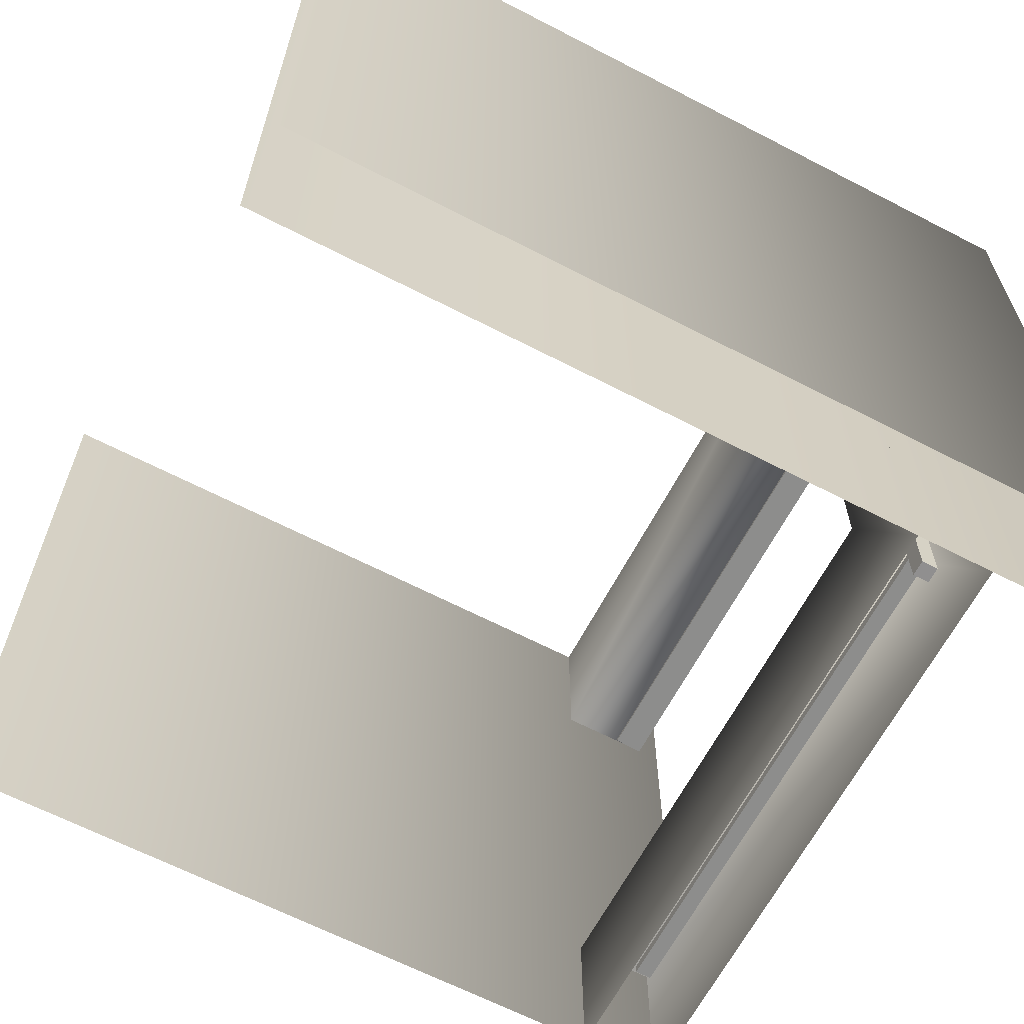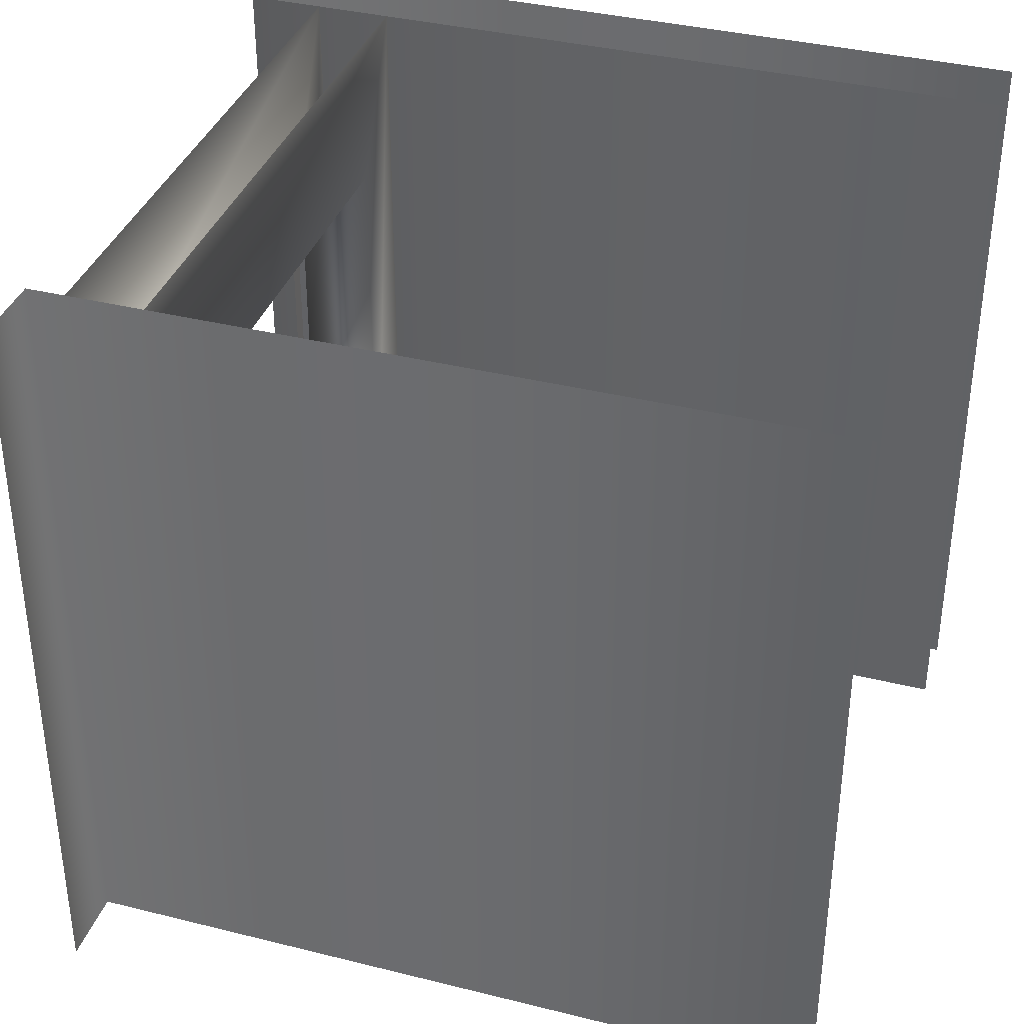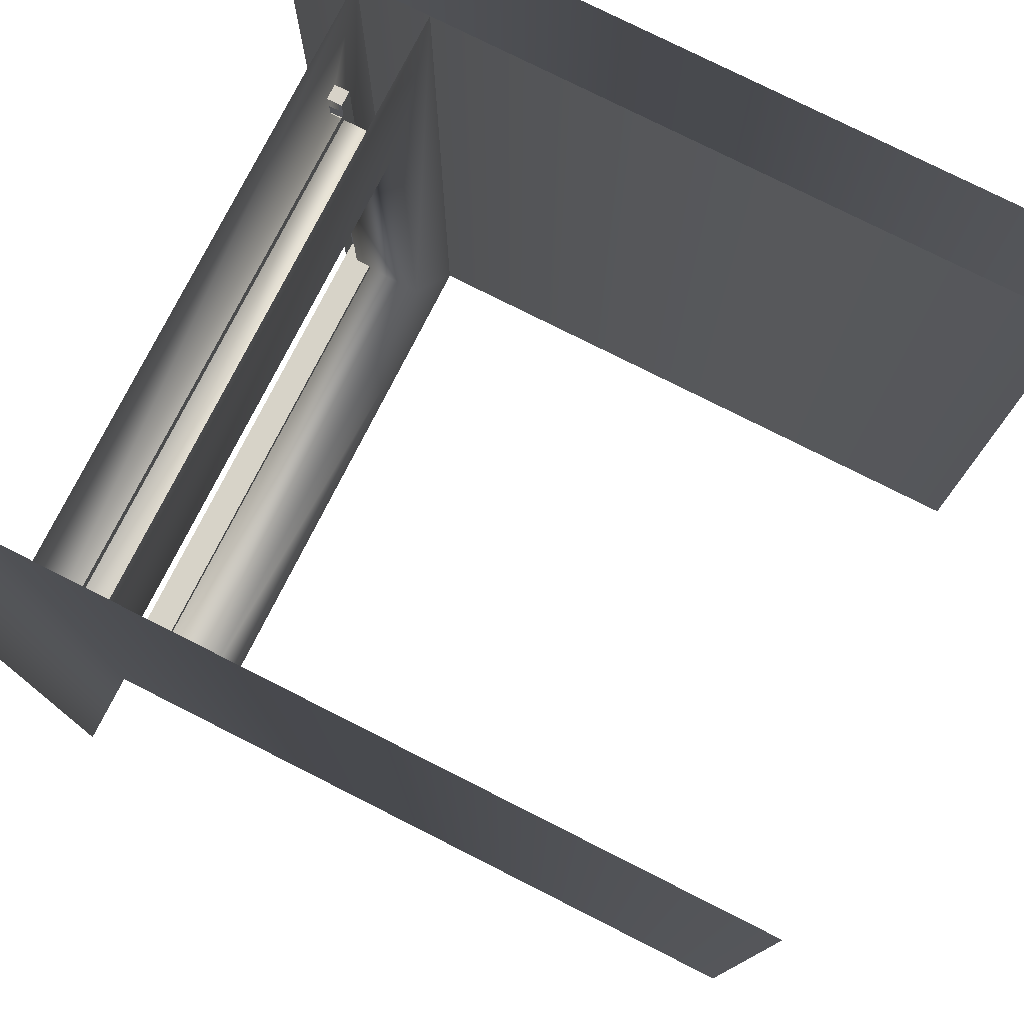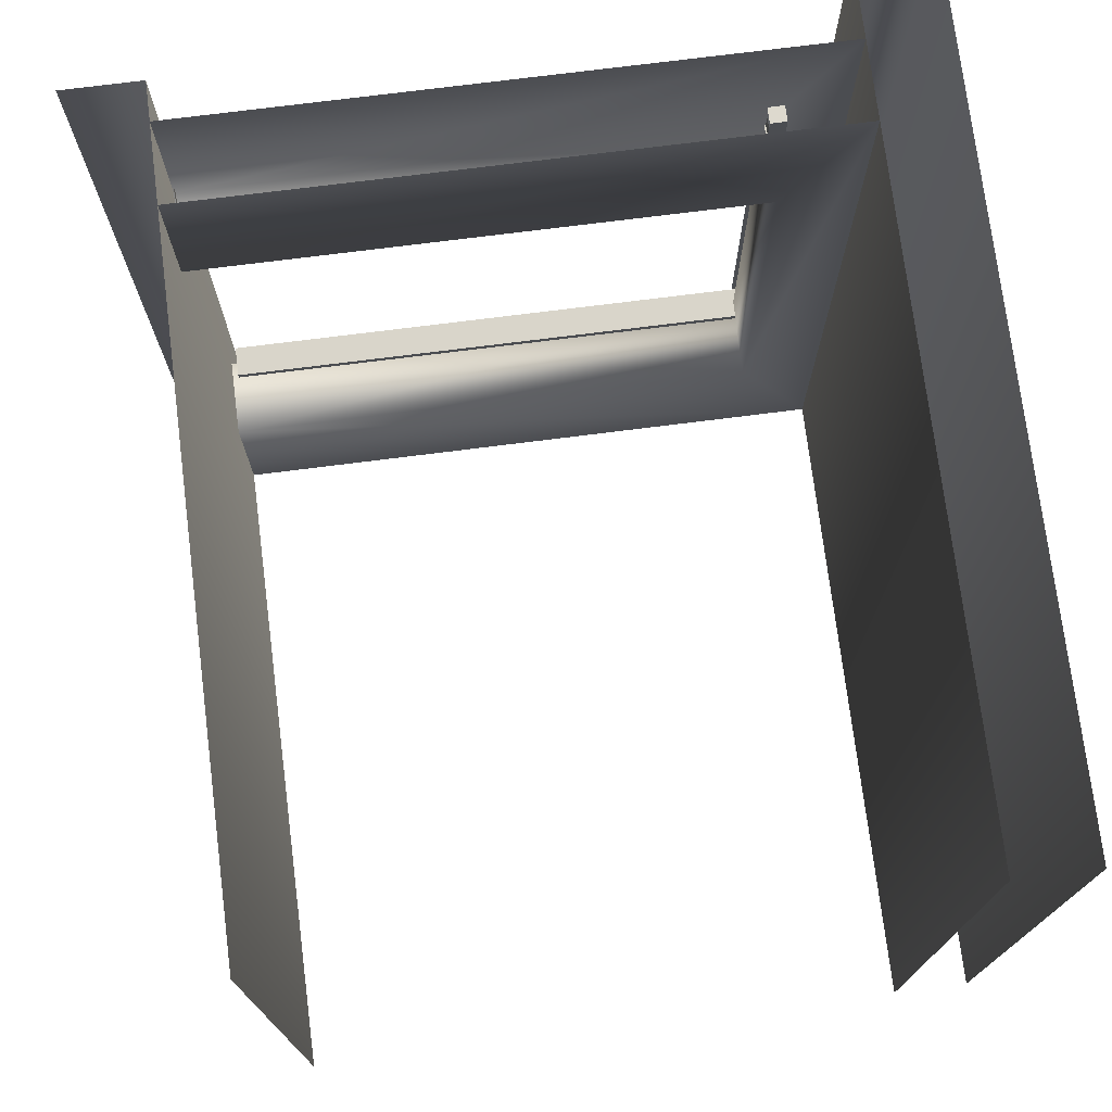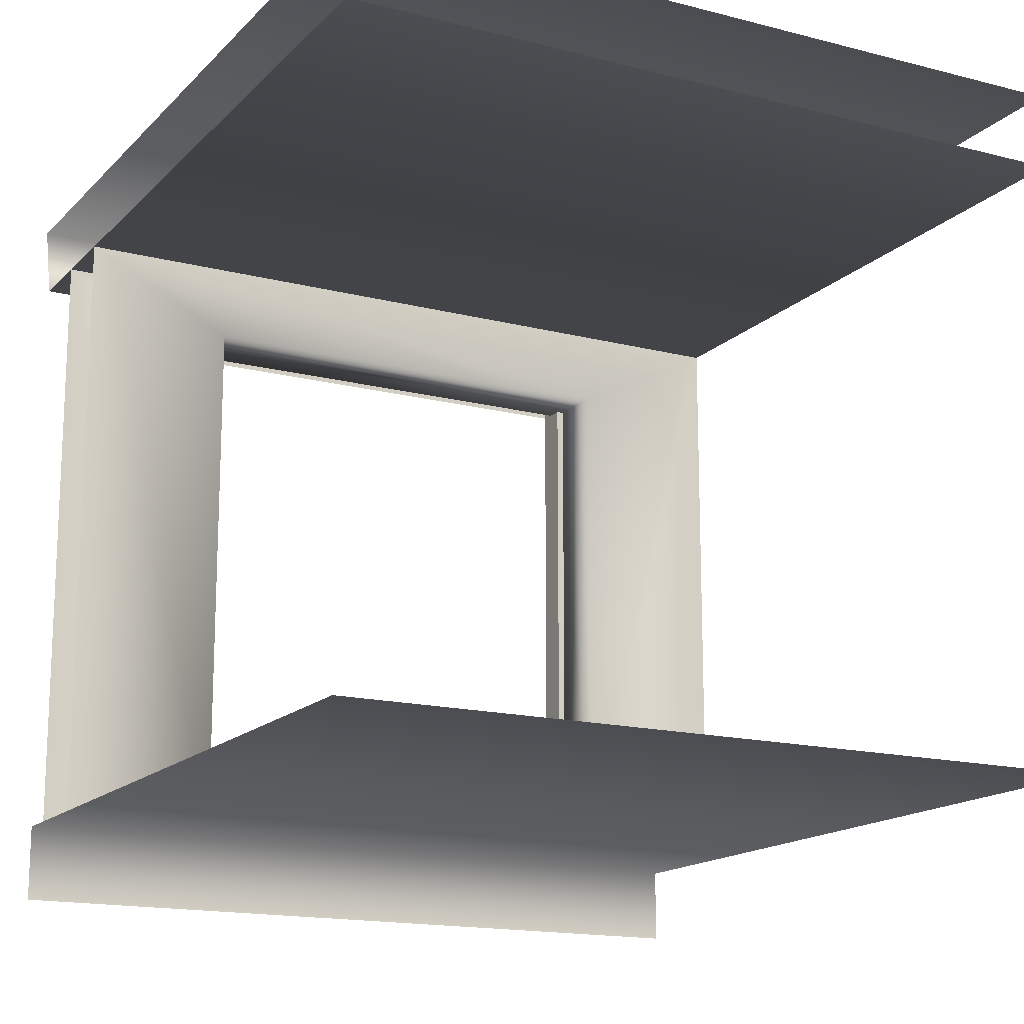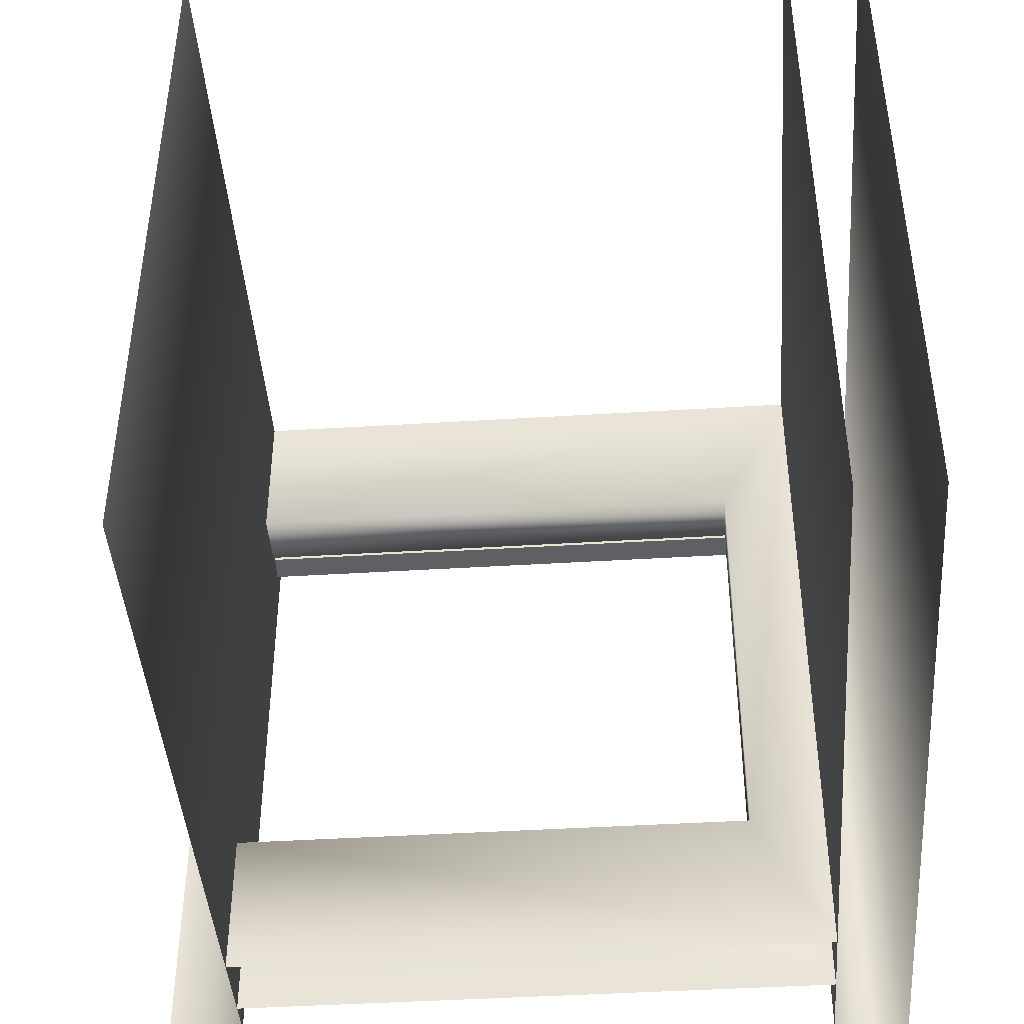
<metadata>
{"format":"obj","ext":"obj","renderer":"f3d","projection":"perspective","resolution":1024,"background":"white","views":[{"elev":-64.4,"azim":152.4,"up":"+Z"},{"elev":36.7,"azim":18.0,"up":"+Z"},{"elev":77.2,"azim":26.8,"up":"+Z"},{"elev":74.5,"azim":82.8,"up":"+Z"},{"elev":-15.9,"azim":61.8,"up":"+Y"},{"elev":-43.5,"azim":94.2,"up":"+Z"}]}
</metadata>
<code>
v  -5.75 5 5
v  -5.75 5 -5
v  -5.5 4 5
v  -5.5 4 -5
v  -5 -4 5
v  -5 -3.999 -5
v  -5 -5 5
v  -5 -5 -5
v  5 5 5
v  5 5 -5
v  5 4 -5
v  5 4 5
v  5 -4 5
v  5 -3.999 -5
v  -3.5 3.001 -3
v  -4.5 3.001 -3
v  -3.5 -3.999 -3
v  -4.5 -3.999 -3
v  -3.5 -3.999 3
v  -4.5 3.001 3
v  -3.5 3.001 3
v  -4.5 -3.999 3
v  -4.5 -3.999 -5
v  -4.5 4 -5
v  -4.5 4 5
v  -4.5 -4 5
v  -3.5 4 5
v  -3.5 -3.999 5
v  -3.5 -3.999 -5
v  -3.5 4 -5
g objobjobjDuplicate422b
f 1 2 3
f 3 2 4
f 5 6 7
f 7 6 8
f 1 9 10
f 10 2 1
f 3 4 11
f 11 12 3
f 5 13 14
f 14 6 5
f 15 16 17
f 18 17 16
f 19 20 21
f 20 19 22
f 21 20 16
f 16 15 21
f 23 18 24
f 24 18 16
f 16 20 25
f 25 24 16
f 22 26 25
f 25 20 22
f 19 21 27
f 27 28 19
f 17 29 30
f 30 15 17
f 15 30 27
f 27 21 15
v  -4.685 3.215 3.453
v  -4.288 3.215 3.472
v  -4.288 3.215 -3.533
v  -4.685 3.215 -3.552
v  -4.685 3.004 3.453
v  -4.288 3.004 3.472
v  -4.288 3.004 -3.533
v  -4.685 3.004 -3.552
g Box001
f 31 32 33
f 33 34 31
f 35 36 32
f 32 31 35
f 36 37 33
f 33 32 36
f 37 38 34
f 34 33 37
f 38 35 31
f 31 34 38
v  -4.685 3.015 2.956
v  -4.288 3.034 2.956
v  -4.288 -3.97 2.956
v  -4.685 -3.989 2.956
v  -4.685 3.015 3.167
v  -4.288 3.034 3.167
v  -4.288 -3.97 3.167
v  -4.685 -3.989 3.167
g Box002
f 39 40 41
f 41 42 39
f 43 44 40
f 40 39 43
f 44 45 41
f 41 40 44
f 45 46 42
f 42 41 45
f 46 43 39
f 39 42 46
v  -4.685 3.2 -2.905
v  -4.685 -3.92 -2.905
v  -4.288 -3.92 -2.905
v  -4.288 3.2 -2.905
v  -4.685 3.2 -3.116
v  -4.288 3.2 -3.116
v  -4.288 -3.92 -3.116
v  -4.685 -3.92 -3.116
g Box003
f 47 48 49
f 49 50 47
f 51 52 53
f 53 54 51
f 47 50 52
f 52 51 47
f 50 49 53
f 53 52 50
f 49 48 54
f 54 53 49
f 48 47 51
f 51 54 48

</code>
